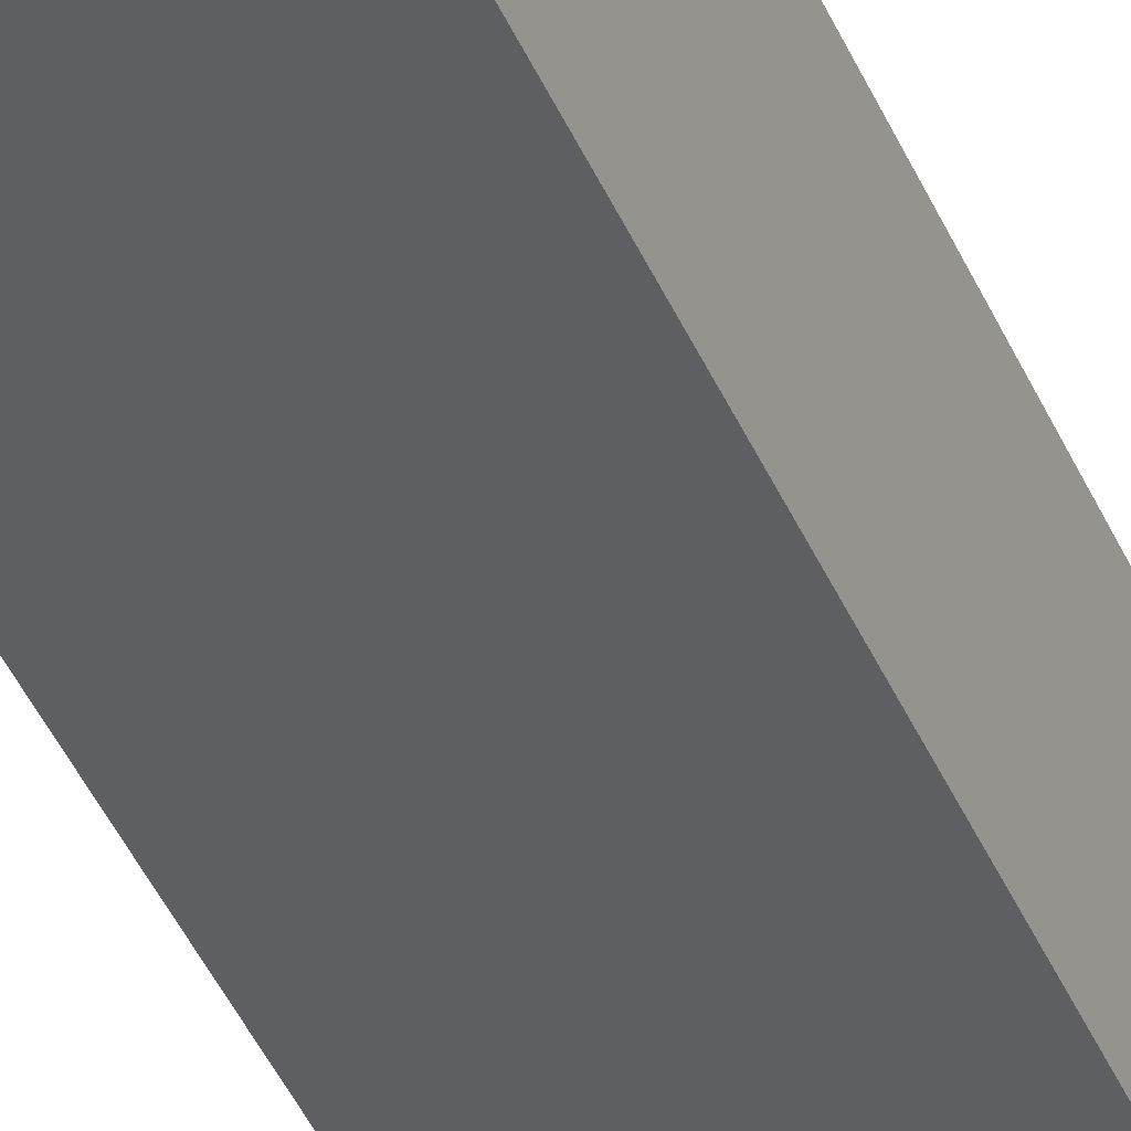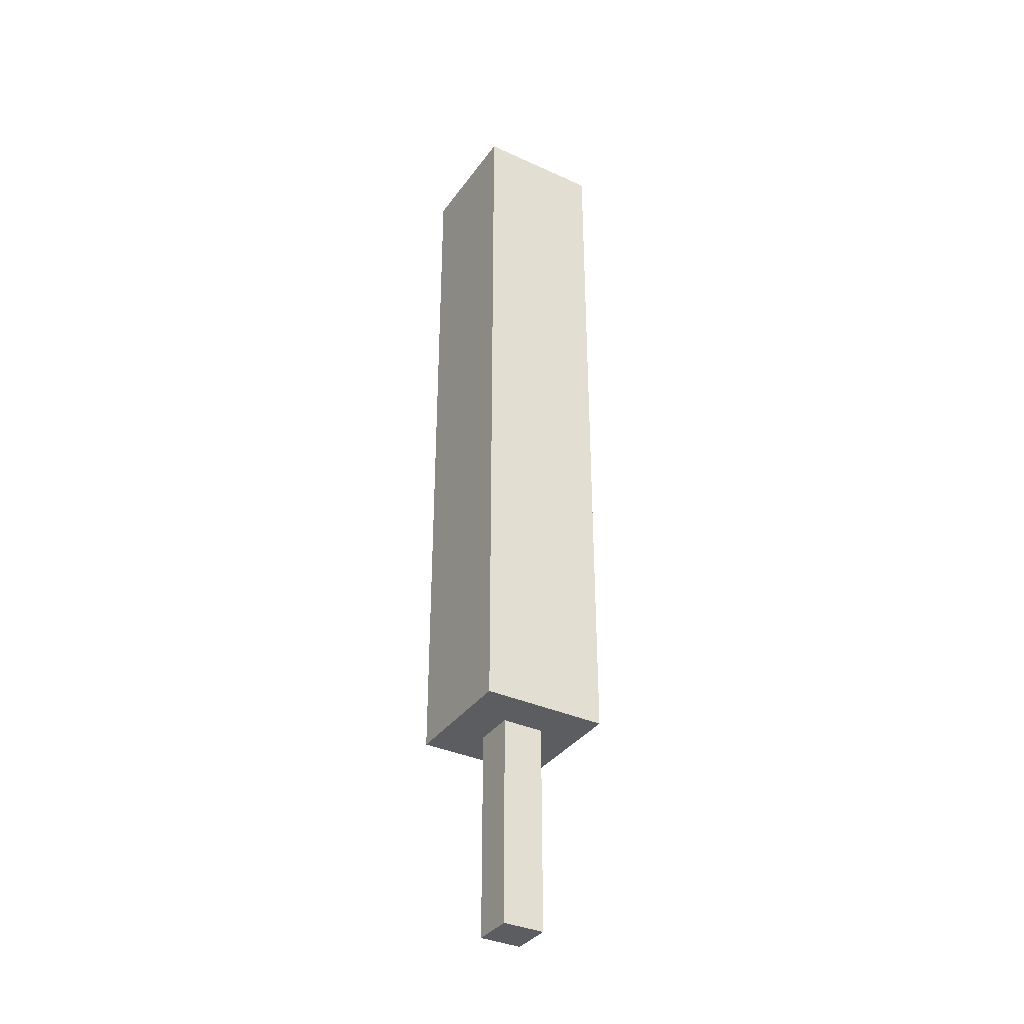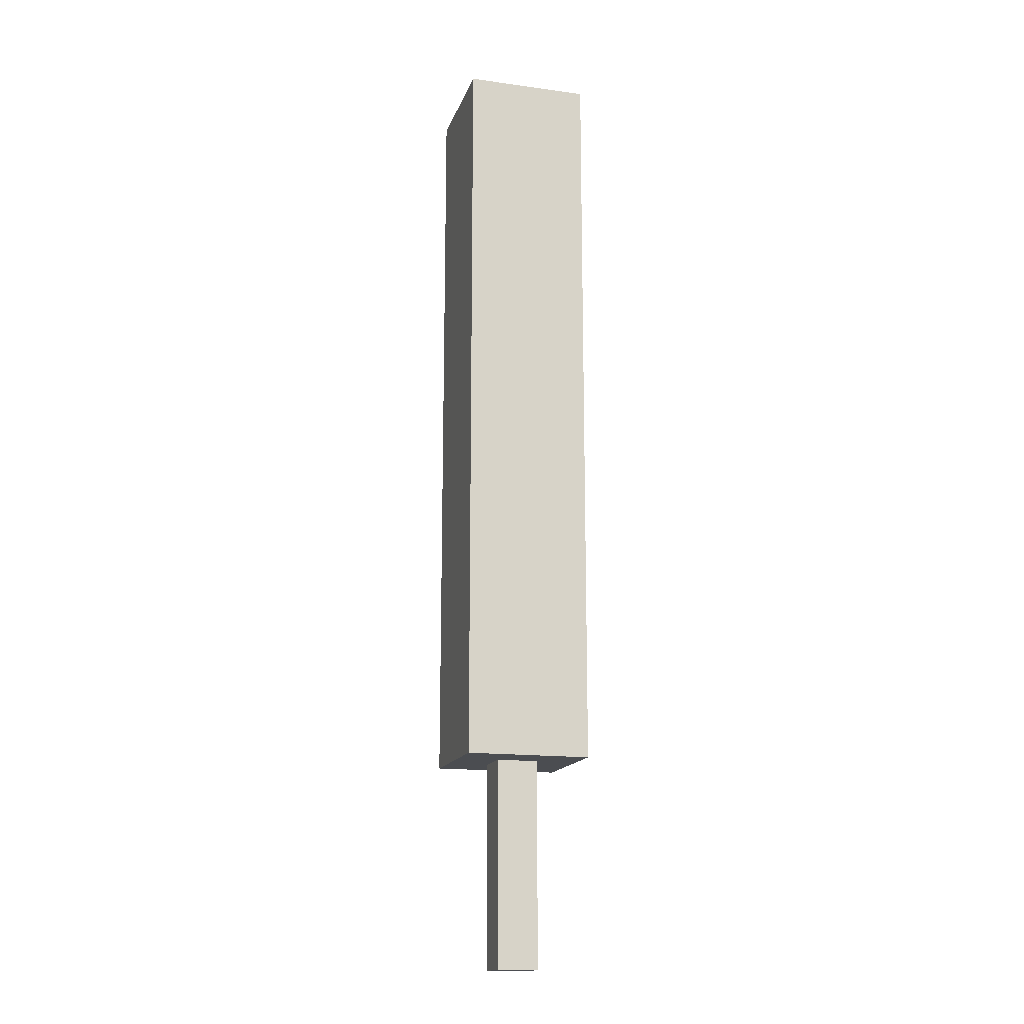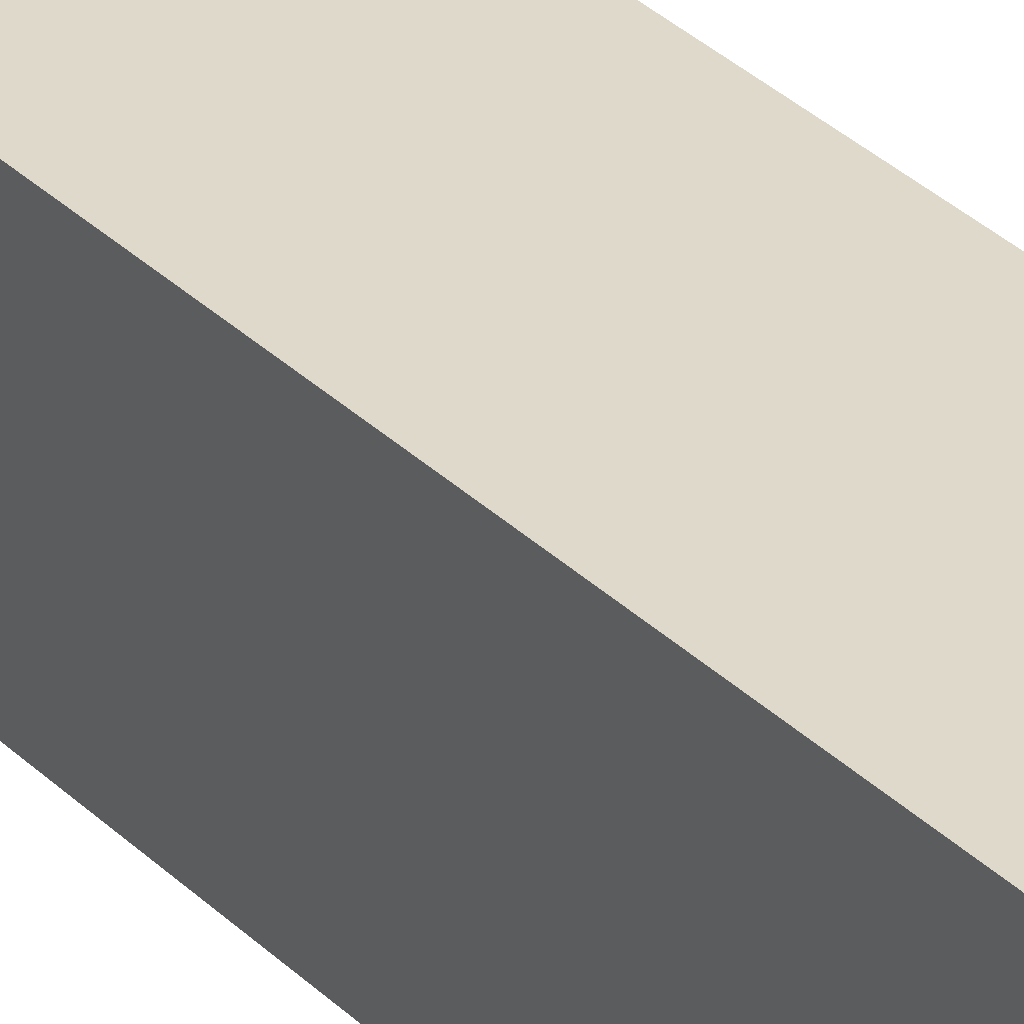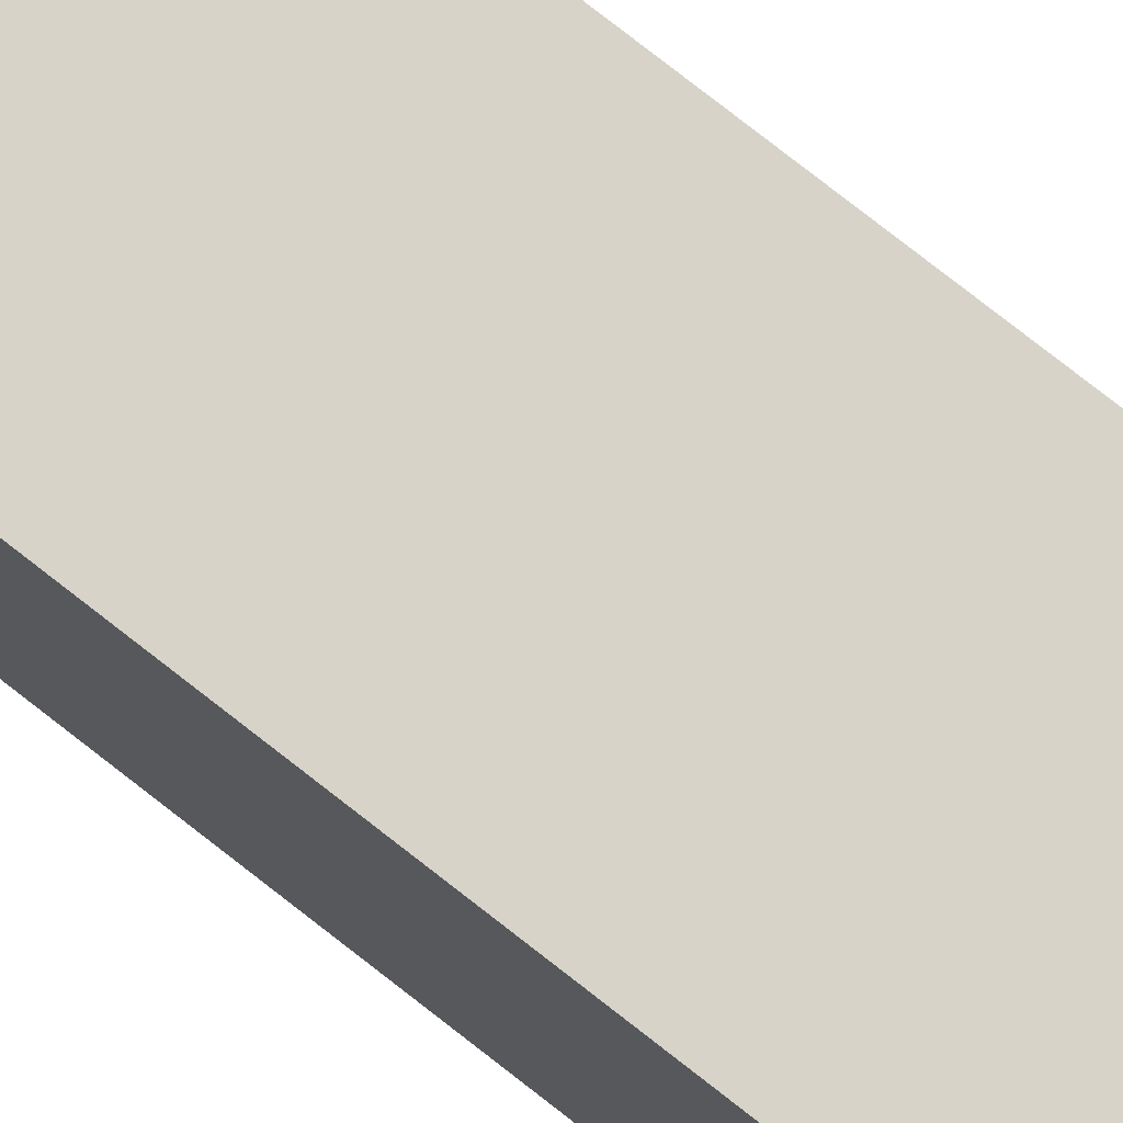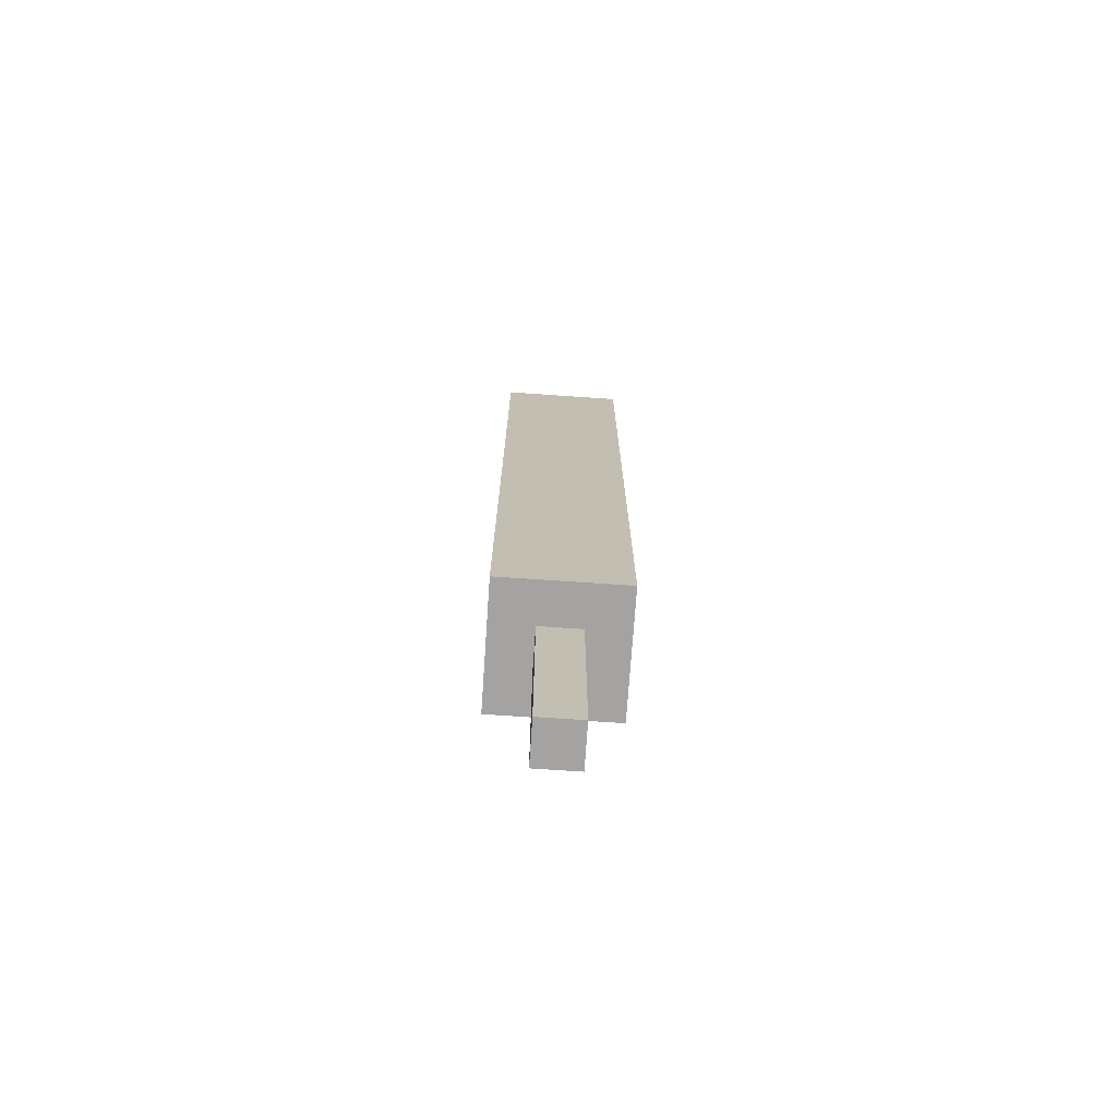
<metadata>
{"format":"obj","ext":"obj","renderer":"f3d","projection":"perspective","resolution":1024,"background":"white","views":[{"elev":-41.4,"azim":21.7,"up":"+Z"},{"elev":-35.7,"azim":149.1,"up":"+Y"},{"elev":-15.8,"azim":74.2,"up":"+Y"},{"elev":31.7,"azim":143.7,"up":"+Z"},{"elev":77.1,"azim":-51.9,"up":"+Z"},{"elev":-73.1,"azim":176.1,"up":"+Y"}]}
</metadata>
<code>
v -0.09375 0.375 0.09375
v 0.09375 0.375 0.09375
v 0.09375 0.3125 0.09375
v -0.09375 0.3125 0.09375
v 0.09375 0.375 0.09375
v 0.09375 0.375 -0.09375
v 0.09375 0.3125 -0.09375
v 0.09375 0.3125 0.09375
v 0.09375 0.375 -0.09375
v -0.09375 0.375 -0.09375
v -0.09375 0.3125 -0.09375
v 0.09375 0.3125 -0.09375
v -0.09375 0.375 -0.09375
v -0.09375 0.375 0.09375
v -0.09375 0.3125 0.09375
v -0.09375 0.3125 -0.09375
v -0.09375 0.3125 0.09375
v 0.09375 0.3125 0.09375
v 0.09375 0.3125 -0.09375
v -0.09375 0.3125 -0.09375
v 0.03125 0.3125 0.03125
v 0.03125 0.3125 -0.03125
v 0.03125 0 -0.03125
v 0.03125 0 0.03125
v 0.03125 0.3125 -0.03125
v -0.03125 0.3125 -0.03125
v -0.03125 0 -0.03125
v 0.03125 0 -0.03125
v -0.03125 0.3125 -0.03125
v -0.03125 0.3125 0.03125
v -0.03125 0 0.03125
v -0.03125 0 -0.03125
v -0.03125 0 0.03125
v 0.03125 0 0.03125
v 0.03125 0 -0.03125
v -0.03125 0 -0.03125
v -0.09375 0.375 0.09375
v 0.09375 0.375 0.09375
v 0.09375 0.375 -0.09375
v -0.09375 0.375 -0.09375
v -0.03125 0.3125 0.03125
v 0.03125 0.3125 0.03125
v 0.03125 0 0.03125
v -0.03125 0 0.03125
v 0.03125 0.3125 -0.03125
v -0.03125 0.3125 -0.03125
v -0.03125 1.375 0.03125
v 0.03125 1.375 0.03125
v 0.03125 0.375 0.03125
v -0.03125 0.375 0.03125
v 0.03125 1.375 0.03125
v 0.03125 1.375 -0.03125
v 0.03125 0.375 -0.03125
v 0.03125 0.375 0.03125
v 0.03125 1.375 -0.03125
v -0.03125 1.375 -0.03125
v -0.03125 0.375 -0.03125
v 0.03125 0.375 -0.03125
v -0.03125 1.375 -0.03125
v -0.03125 1.375 0.03125
v -0.03125 0.375 0.03125
v -0.03125 0.375 -0.03125
v -0.03125 1.375 -0.03125
v 0.03125 1.375 -0.03125
v 0.03125 1.375 0.03125
v -0.03125 1.375 0.03125
v 0.03125 0.375 0.03125
v 0.03125 0.375 -0.03125
v -0.03125 0.375 -0.03125
v -0.03125 0.375 0.03125
v -0.0625 1.406 0.0625
v 0.0625 1.406 0.0625
v 0.0625 0.375 0.0625
v -0.0625 0.375 0.0625
v 0.0625 1.406 0.0625
v 0.0625 1.406 -0.0625
v 0.0625 0.375 -0.0625
v 0.0625 0.375 0.0625
v 0.0625 1.406 -0.0625
v -0.0625 1.406 -0.0625
v -0.0625 0.375 -0.0625
v 0.0625 0.375 -0.0625
v -0.0625 1.406 -0.0625
v -0.0625 1.406 0.0625
v -0.0625 0.375 0.0625
v -0.0625 0.375 -0.0625
v -0.0625 1.406 -0.0625
v 0.0625 1.406 -0.0625
v 0.0625 1.406 0.0625
v -0.0625 1.406 0.0625
v 0.0625 0.375 0.0625
v -0.0625 0.375 0.0625
v 0.0625 0.375 -0.0625
v -0.0625 0.375 -0.0625
v -0.09375 1.438 0.09375
v 0.09375 1.438 0.09375
v 0.09375 0.375 0.09375
v -0.09375 0.375 0.09375
v 0.09375 1.438 0.09375
v 0.09375 1.438 -0.09375
v 0.09375 0.375 -0.09375
v 0.09375 0.375 0.09375
v 0.09375 1.438 -0.09375
v -0.09375 1.438 -0.09375
v -0.09375 0.375 -0.09375
v 0.09375 0.375 -0.09375
v -0.09375 1.438 -0.09375
v -0.09375 1.438 0.09375
v -0.09375 0.375 0.09375
v -0.09375 0.375 -0.09375
v -0.09375 1.438 -0.09375
v 0.09375 1.438 -0.09375
v 0.09375 1.438 0.09375
v -0.09375 1.438 0.09375
v -0.09375 0.375 0.09375
v 0.09375 0.375 0.09375
v 0.09375 0.375 -0.09375
v -0.09375 0.375 -0.09375
g Hilt
f 4 3 2 1
f 8 7 6 5
f 12 11 10 9
f 16 15 14 13
f 20 19 18 17
f 24 23 22 21
f 28 27 26 25
f 32 31 30 29
f 36 35 34 33
f 37 38 39 40
f 44 43 42 41
f 45 46 41 42
g BladeIn
f 50 49 48 47
f 54 53 52 51
f 58 57 56 55
f 62 61 60 59
f 66 65 64 63
f 70 69 68 67
g BladeMid
f 74 73 72 71
f 78 77 76 75
f 82 81 80 79
f 86 85 84 83
f 90 89 88 87
f 91 92 94 93
g BladeOut
f 98 97 96 95
f 102 101 100 99
f 106 105 104 103
f 110 109 108 107
f 114 113 112 111
f 118 117 116 115

</code>
